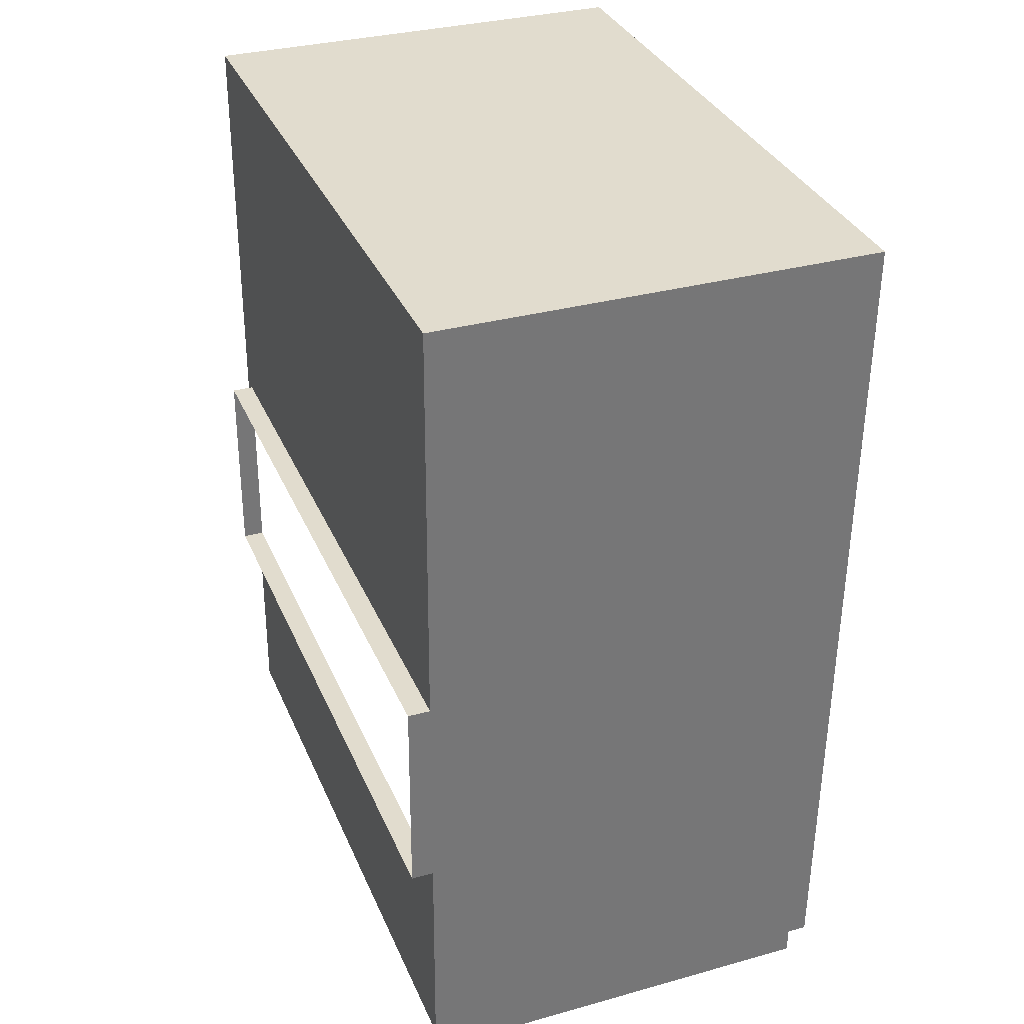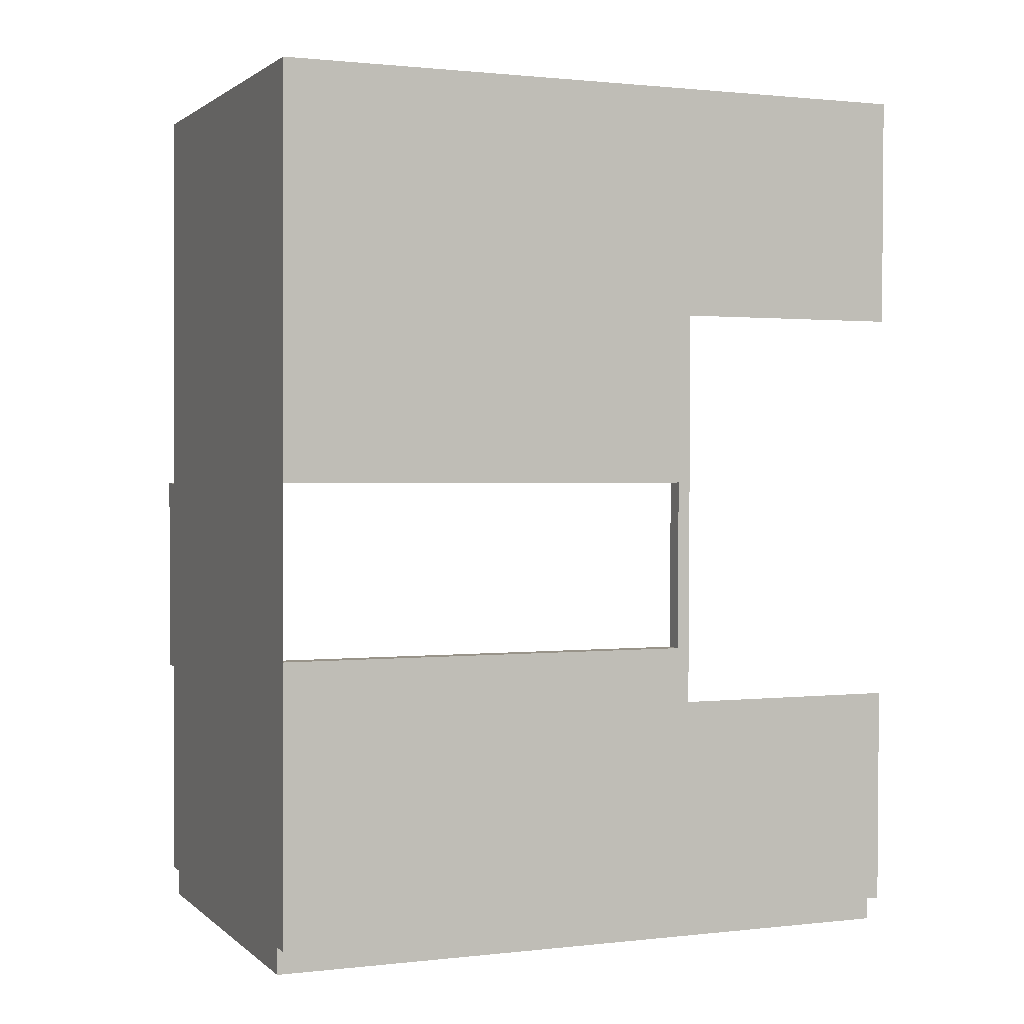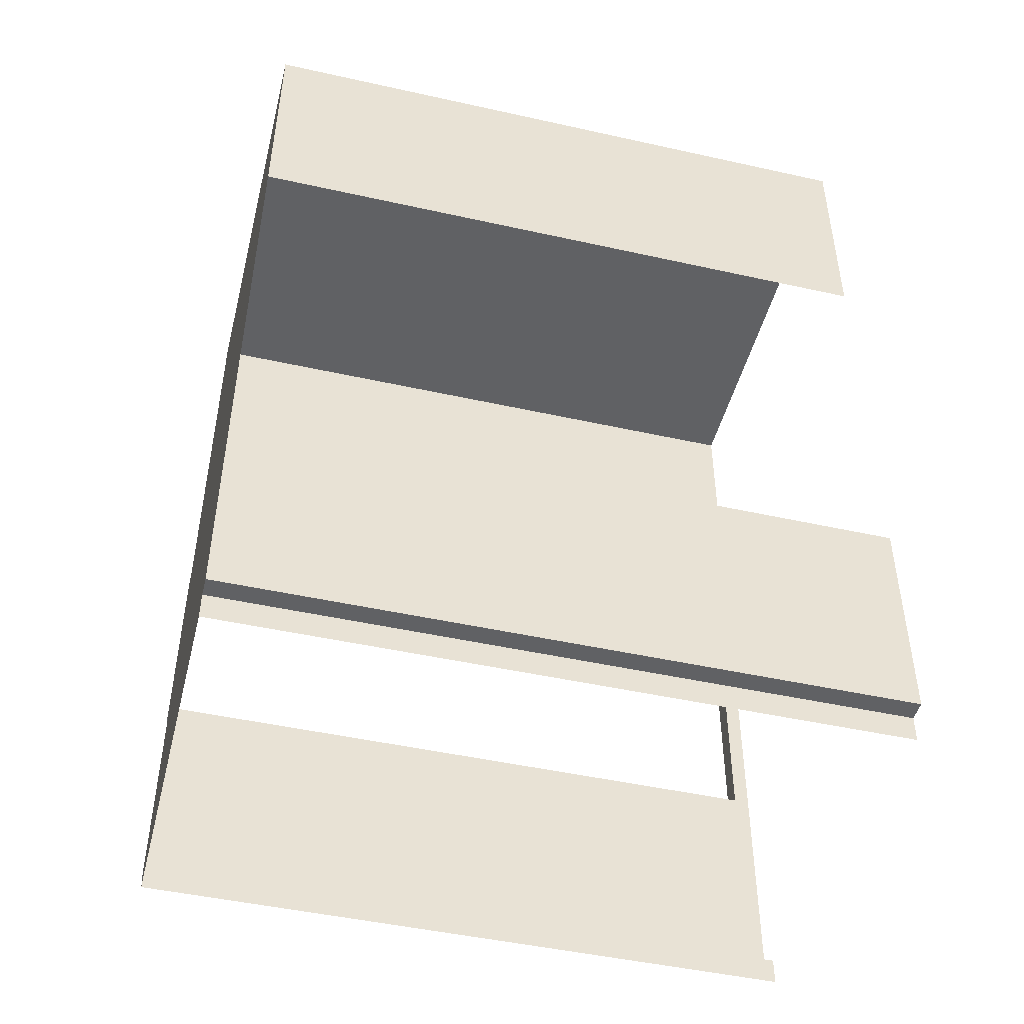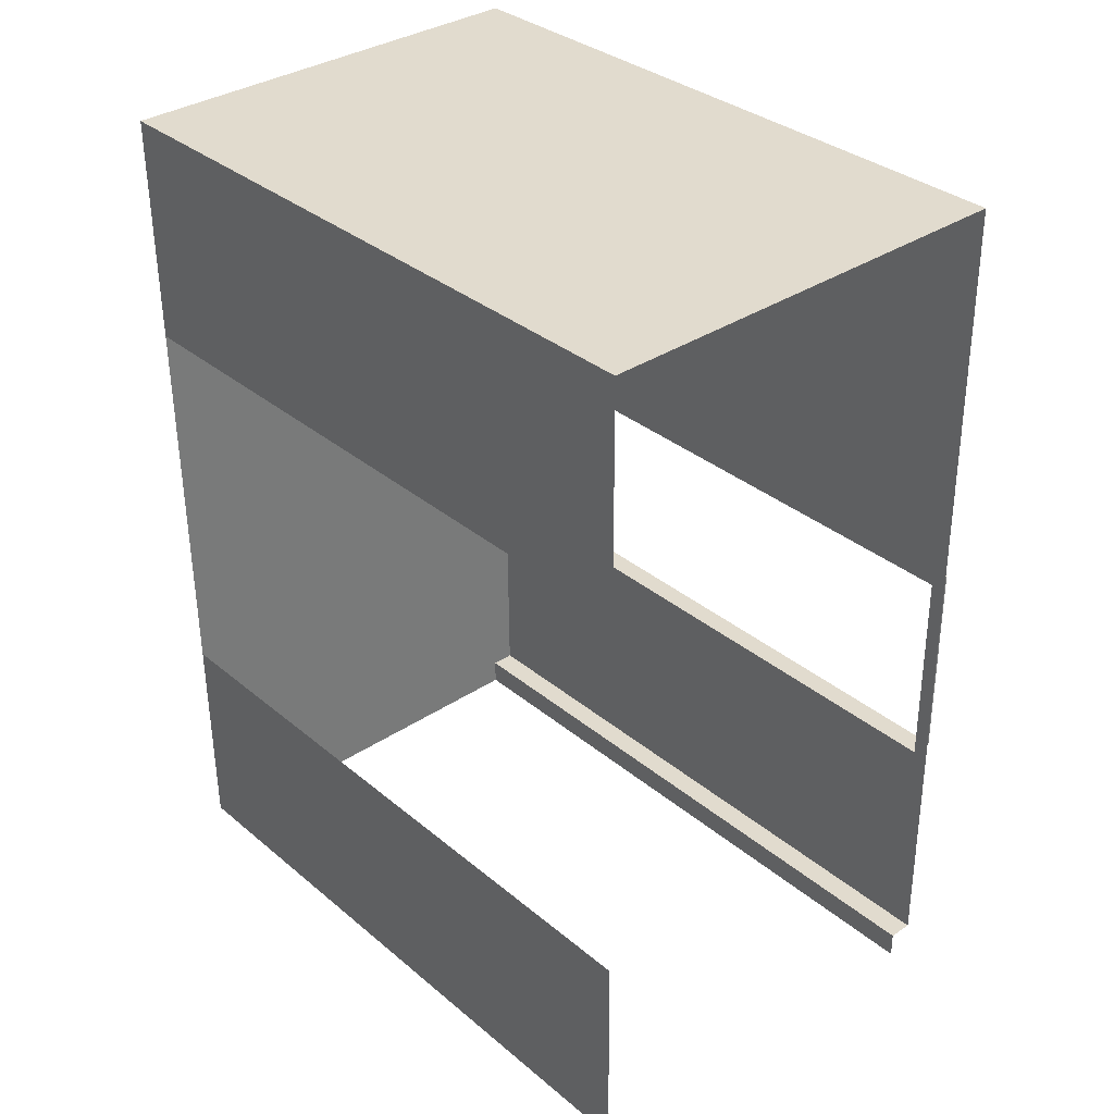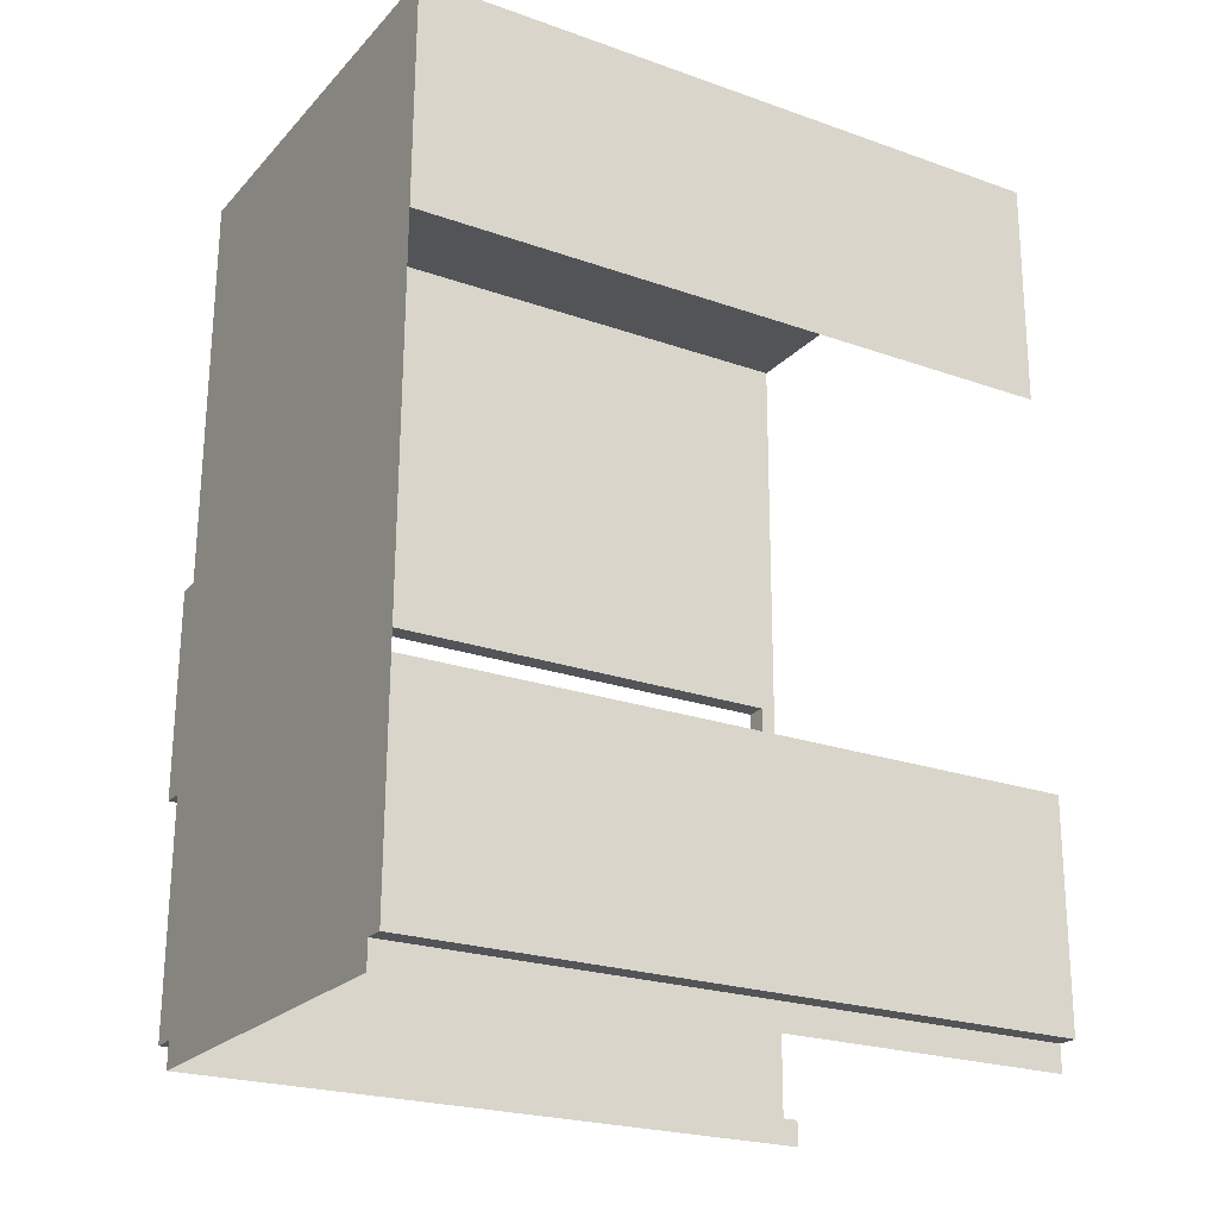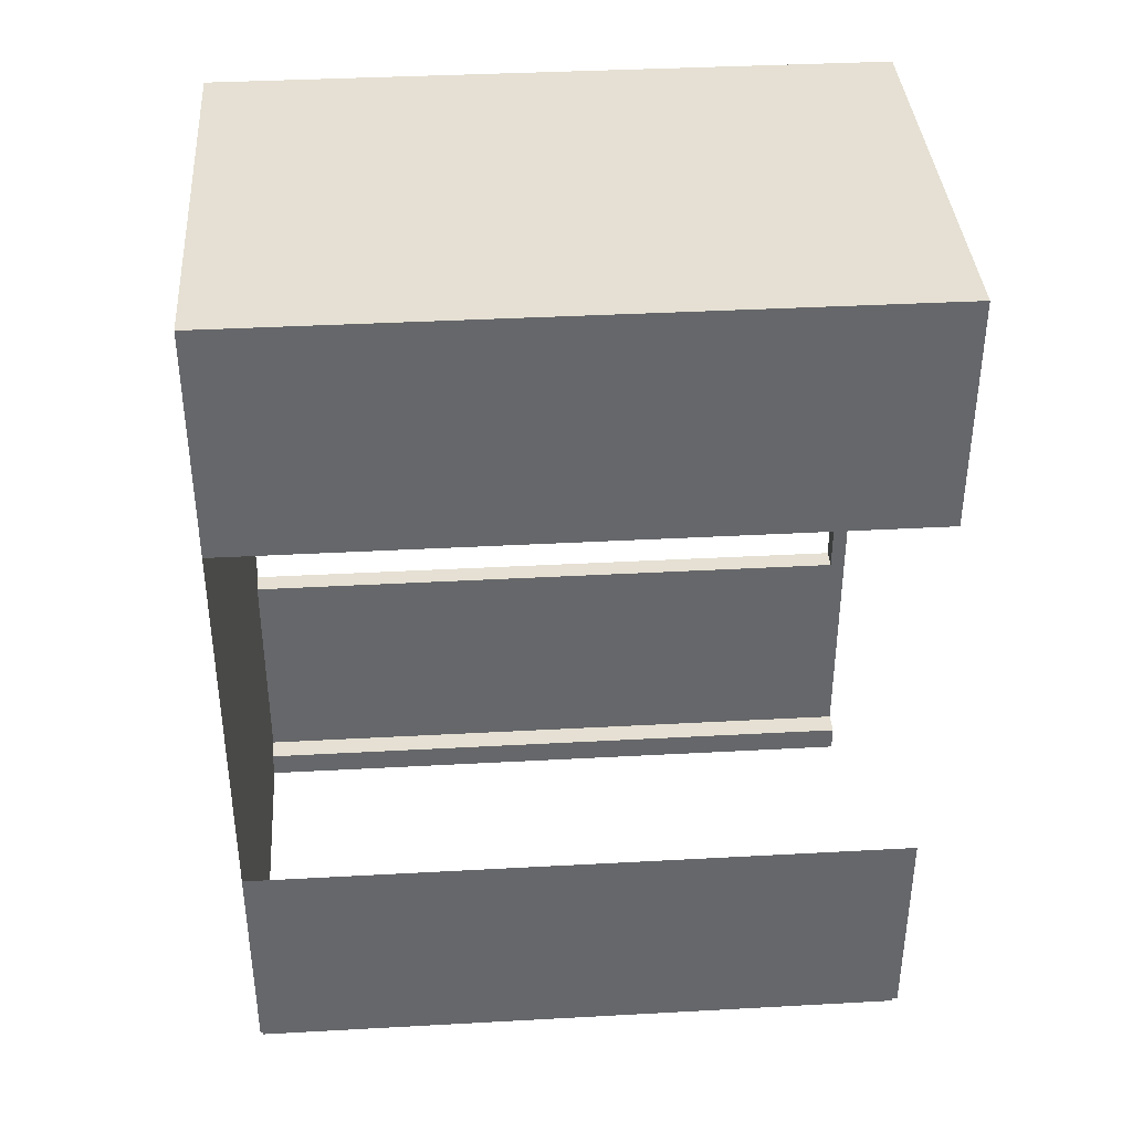
<metadata>
{"format":"obj","ext":"obj","renderer":"f3d","projection":"perspective","resolution":1024,"background":"white","views":[{"elev":34.0,"azim":-21.0,"up":"+Z"},{"elev":1.1,"azim":67.4,"up":"+Z"},{"elev":-47.4,"azim":75.9,"up":"+Z"},{"elev":33.7,"azim":138.4,"up":"+Z"},{"elev":-23.2,"azim":59.2,"up":"+Z"},{"elev":37.6,"azim":86.0,"up":"+Z"}]}
</metadata>
<code>
g Mesh1 COM028 Model
v 5.457 0.2101 -39.94
v 5.507 0.2101 -39.98
v 5.457 0.2101 -39.98
f 1 2 3
v 5.457 0.2101 -39.9
f 2 1 4
f 3 2 1
v 5.557 0.2101 -39.98
f 5 3 2
v 5.457 3.14 -39.98
f 3 5 6
f 2 3 5
f 6 5 3
v 5.557 3.14 -39.98
f 6 5 7
f 7 5 6
v 5.548 3.21 -41.03
f 8 7 5
v 5.565 3.14 -39.03
f 8 9 7
v 5.58 3.21 -37.18
f 10 9 8
v 5.58 0.2101 -37.18
f 9 10 11
f 8 9 10
f 7 9 8
v 5.465 3.14 -39.03
f 12 7 9
f 7 12 6
f 6 12 7
f 9 7 12
v 5.565 0.2101 -39.03
f 13 12 9
v 5.465 0.2101 -39.03
f 13 14 12
v 5.515 0.2101 -39.03
f 14 13 15
f 15 13 14
f 5 15 13
f 2 15 5
f 2 14 15
v 5.464 0.2101 -39.07
f 2 16 14
f 2 4 16
f 4 1 2
f 16 4 2
f 14 16 2
f 15 14 2
f 5 15 2
f 13 15 5
v 5.658 0.2101 -41.03
f 17 5 13
v 5.555 0.2101 -40.13
f 17 18 5
v 5.548 0.2101 -41.03
f 18 17 19
f 19 17 18
f 17 8 19
v 5.658 3.21 -41.03
f 8 17 20
f 19 8 17
f 8 18 19
f 8 5 18
f 5 7 8
f 18 5 8
f 5 18 17
f 13 5 17
f 17 13 11
f 11 13 17
f 13 9 11
f 11 9 13
f 11 10 9
v 7.58 3.21 -37.2
f 21 11 10
v 7.58 0.2101 -37.2
f 11 21 22
f 22 21 11
v 7.571 3.21 -38.24
f 23 22 21
v 7.571 0.2101 -38.24
f 22 23 24
f 21 22 23
f 24 23 22
v 7.458 0.2101 -41.04
f 25 22 24
v 7.448 0.2101 -41.16
f 26 22 25
v 5.848 0.2101 -41.15
f 27 22 26
f 17 22 27
f 17 11 22
f 22 11 17
f 27 22 17
f 26 22 27
f 25 22 26
f 24 22 25
v 7.548 0.2101 -41.04
f 25 24 28
f 28 24 25
v 7.556 0.2101 -40.04
f 28 24 29
f 29 24 28
v 7.556 3.21 -40.04
f 30 28 29
v 7.548 3.21 -41.04
f 28 30 31
f 29 28 30
f 31 30 28
v 7.458 3.21 -41.04
f 32 28 31
f 28 32 25
f 25 32 28
v 7.457 3.21 -41.16
f 33 25 32
v 7.457 0.2101 -41.16
f 25 33 34
f 32 25 33
f 34 33 25
f 26 25 34
f 34 25 26
f 31 28 32
v 5.657 0.2101 -41.15
f 27 35 17
f 17 35 27
v 5.657 3.21 -41.15
f 36 17 35
f 17 36 20
f 20 36 17
f 35 17 36
f 20 17 8
f 10 11 21
f 9 12 13
f 12 14 13
f 19 18 8
g Mesh2 COM028 Model
l 24 22
l 24 29
l 24 23
l 23 21
l 22 21
l 11 22
l 13 11
l 13 15
l 13 9
l 12 9
l 14 12
l 16 14
l 4 16
l 1 4
l 3 1
l 2 3
l 2 5
l 5 18
l 5 7
l 7 9
l 6 7
l 3 6
l 6 12
l 18 19
l 19 17
l 19 8
l 10 8
l 11 10
l 21 10
l 20 8
l 17 20
l 35 17
l 27 35
l 26 27
l 26 34
l 34 25
l 34 33
l 32 33
l 25 32
l 25 28
l 29 28
l 29 30
l 31 30
l 28 31
l 31 32
l 35 36
l 20 36
l 15 14
g Mesh3 Model
v 145.9 3.3 -184.3
v 145.9 3.33 -184.3
l 37 38
g Mesh4 Model
v 139 3.33 -157.4
v 139 3.3 -157.4
l 39 40
g Mesh5 Model
v -0.779 8.56 -66.78
v -0.789 8.56 -66.78
l 41 42

</code>
